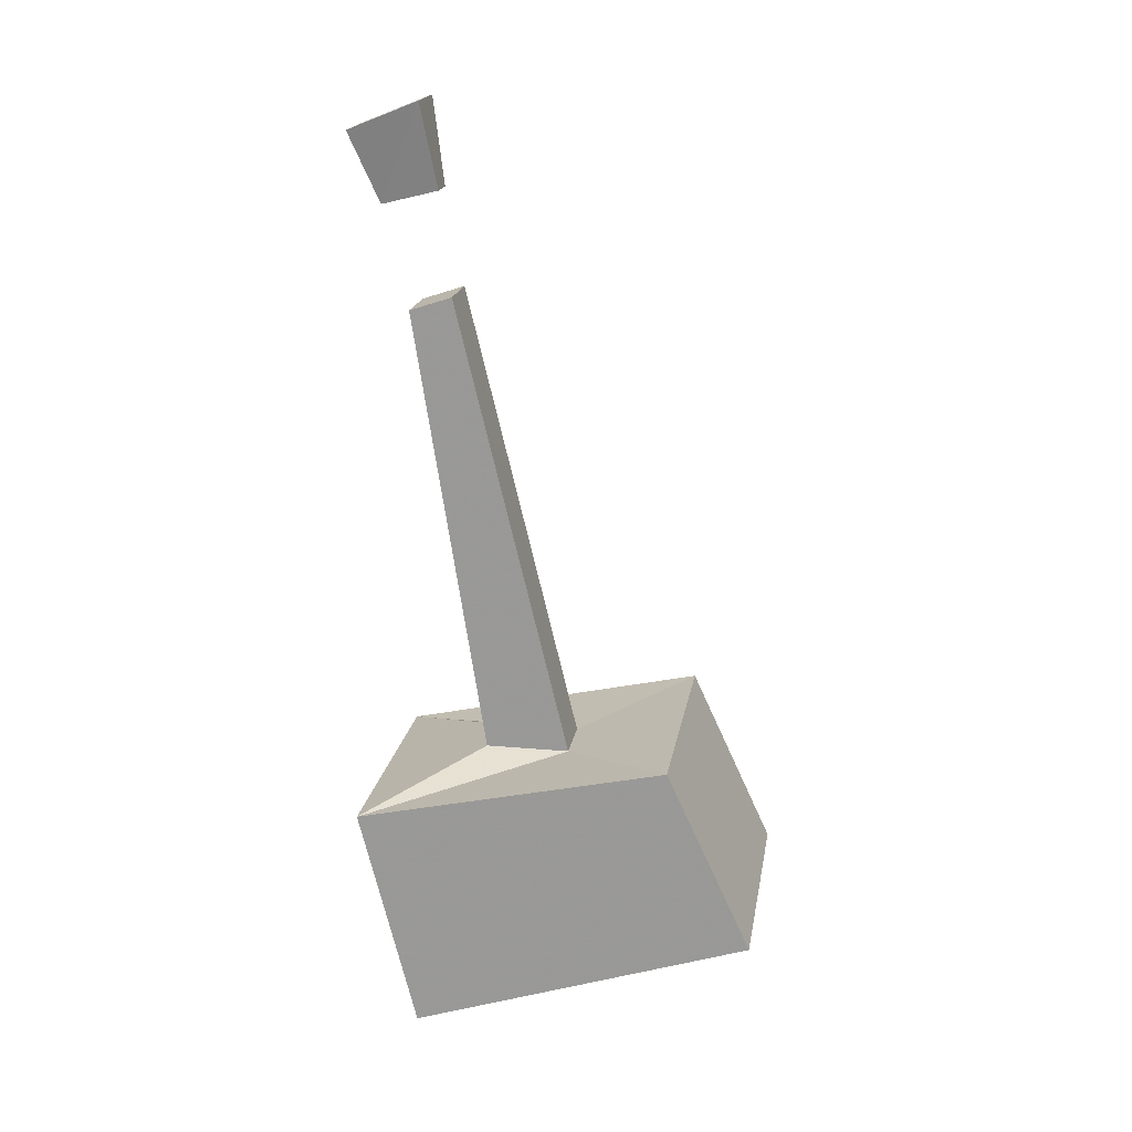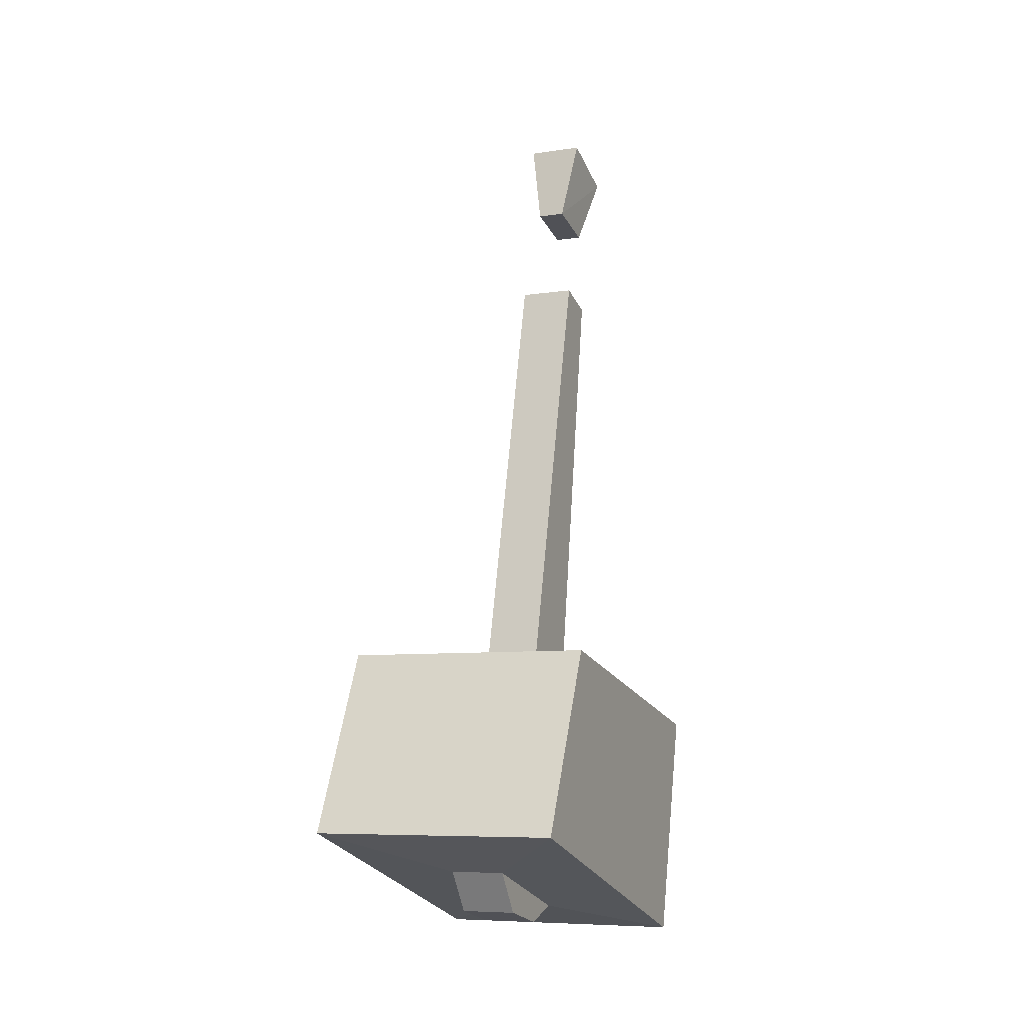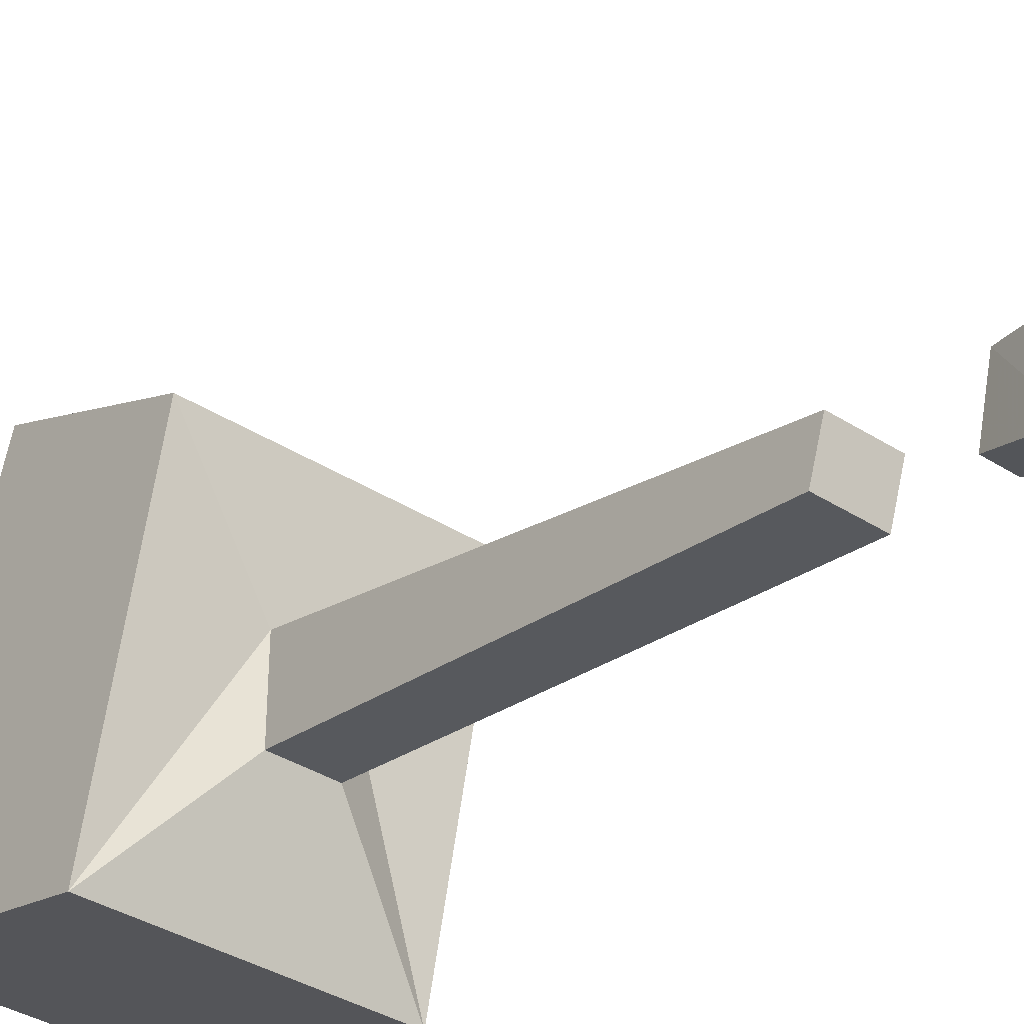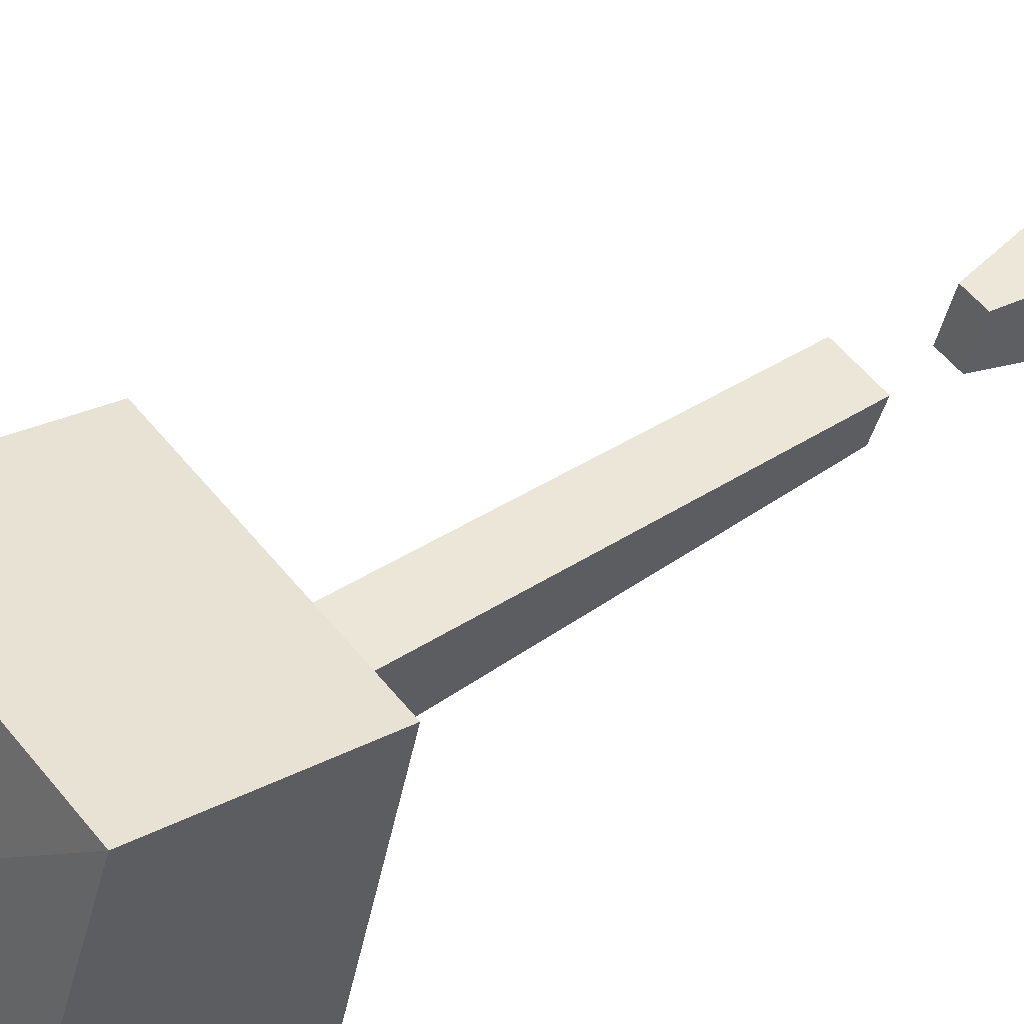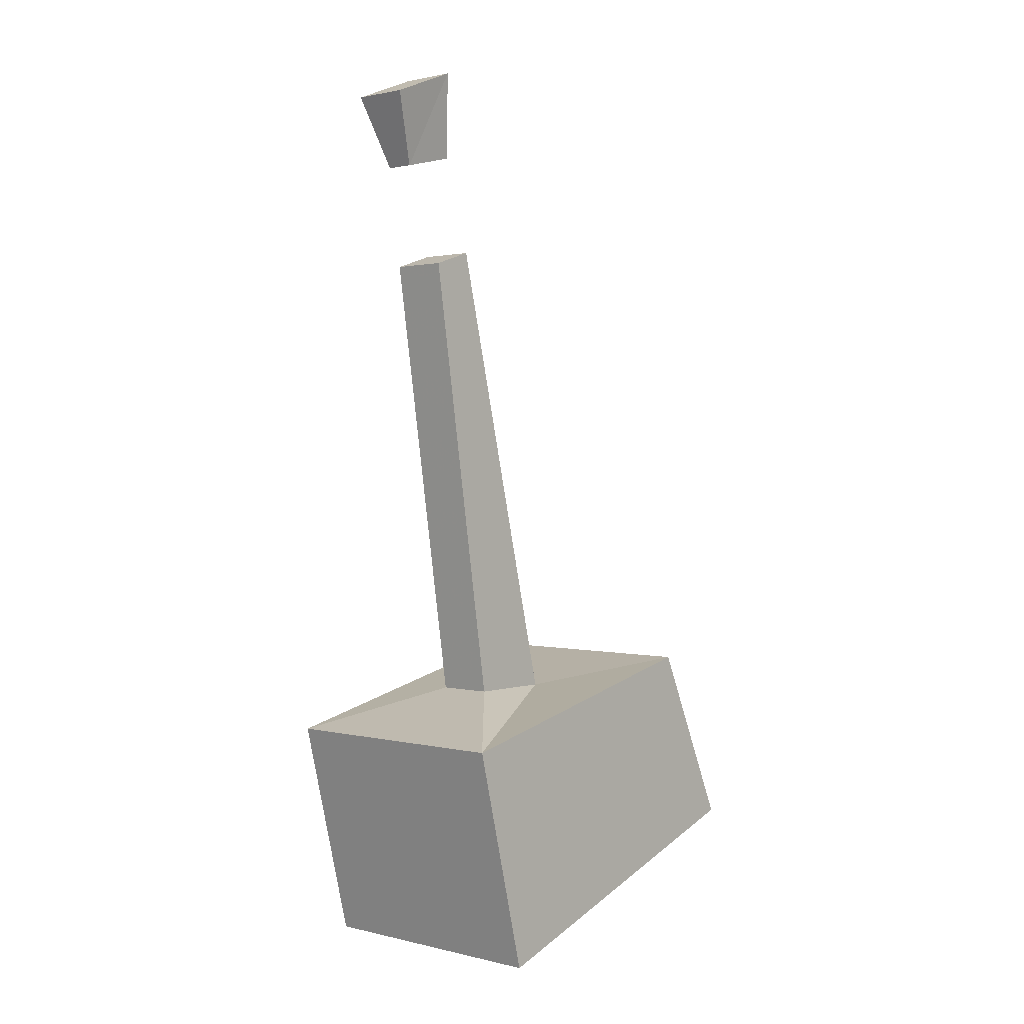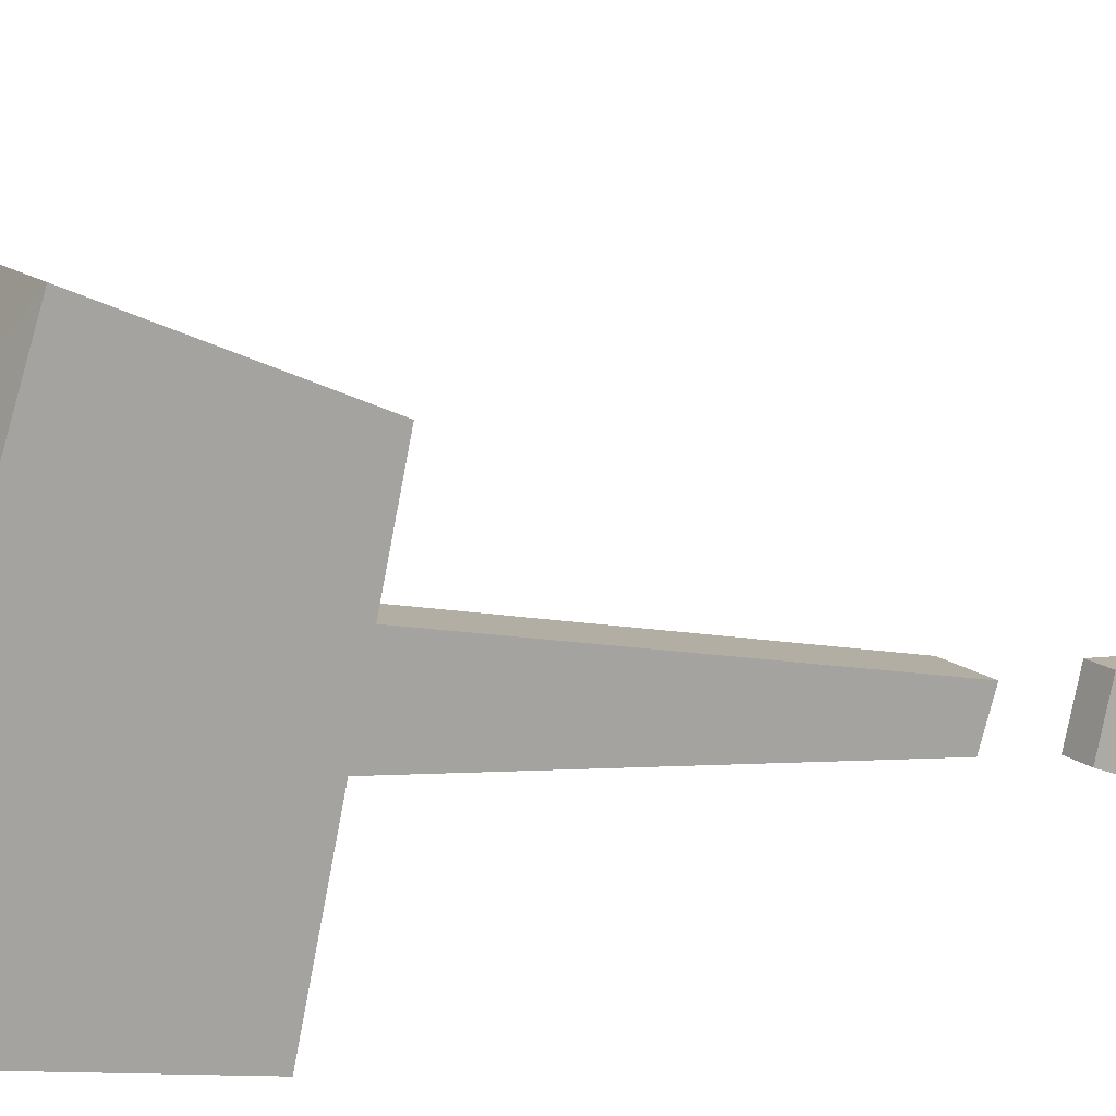
<metadata>
{"format":"obj","ext":"obj","renderer":"f3d","projection":"perspective","resolution":1024,"background":"white","views":[{"elev":19.2,"azim":99.6,"up":"+Z"},{"elev":-7.6,"azim":-157.0,"up":"+Z"},{"elev":-36.4,"azim":-39.9,"up":"+Y"},{"elev":57.9,"azim":-128.9,"up":"+Y"},{"elev":1.4,"azim":41.1,"up":"+Z"},{"elev":15.4,"azim":-123.1,"up":"+Y"}]}
</metadata>
<code>
v -0.2344 0.7734 0.03906
v -0.2422 0.7656 0.08594
v -0.2422 0.7266 0.07031
v -0.2344 0.7422 0.03125
v -0.2188 0.7422 0.03125
v -0.2109 0.7266 0.07031
v -0.2109 0.7656 0.08594
v -0.2188 0.7734 0.03906
v -0.2422 0.7578 -0.02344
v -0.2422 0.7969 -0.2734
v -0.2422 0.8438 -0.2734
v -0.2422 0.7812 -0.01562
v -0.2109 0.7812 -0.01562
v -0.2109 0.8438 -0.2734
v -0.2109 0.7969 -0.2734
v -0.2109 0.7578 -0.02344
v -0.1562 0.9062 -0.2578
v -0.2969 0.9062 -0.2578
v -0.1562 0.9531 -0.3594
v -0.1562 0.7344 -0.2969
v -0.2969 0.7344 -0.2969
v -0.2969 0.7656 -0.4219
v -0.2969 0.9531 -0.3594
v -0.2422 0.8906 -0.3828
v -0.2109 0.8906 -0.3828
v -0.1562 0.7656 -0.4219
v -0.2109 0.8203 -0.4062
v -0.2422 0.8203 -0.4062
v -0.2109 0.8438 -0.4141
v -0.2422 0.8438 -0.4141
v -0.2422 0.875 -0.4062
v -0.2109 0.875 -0.4062
f 1 2 3
f 1 3 4
f 4 3 5
f 5 3 6
f 5 6 7
f 5 7 8
f 8 7 2
f 8 2 1
f 4 1 8
f 4 8 5
f 3 2 7
f 3 7 6
f 9 10 11
f 9 11 12
f 12 11 13
f 13 11 14
f 13 14 15
f 13 15 16
f 16 15 10
f 16 10 9
f 12 9 16
f 12 16 13
f 17 11 18
f 17 18 19
f 17 19 20
f 17 20 14
f 17 14 11
f 21 18 11
f 21 11 10
f 21 10 15
f 21 15 20
f 21 20 22
f 21 22 18
f 18 22 23
f 18 23 19
f 19 23 24
f 19 24 25
f 19 25 26
f 19 26 20
f 20 26 22
f 22 26 27
f 22 27 28
f 22 28 24
f 22 24 23
f 20 15 14
f 25 27 26
f 27 25 29
f 27 29 30
f 27 30 28
f 28 30 31
f 28 31 24
f 24 31 25
f 25 31 32
f 25 32 29
f 29 32 31
f 29 31 30
f 24 28 27
f 24 27 25
f 23 18 17
f 23 17 19

</code>
